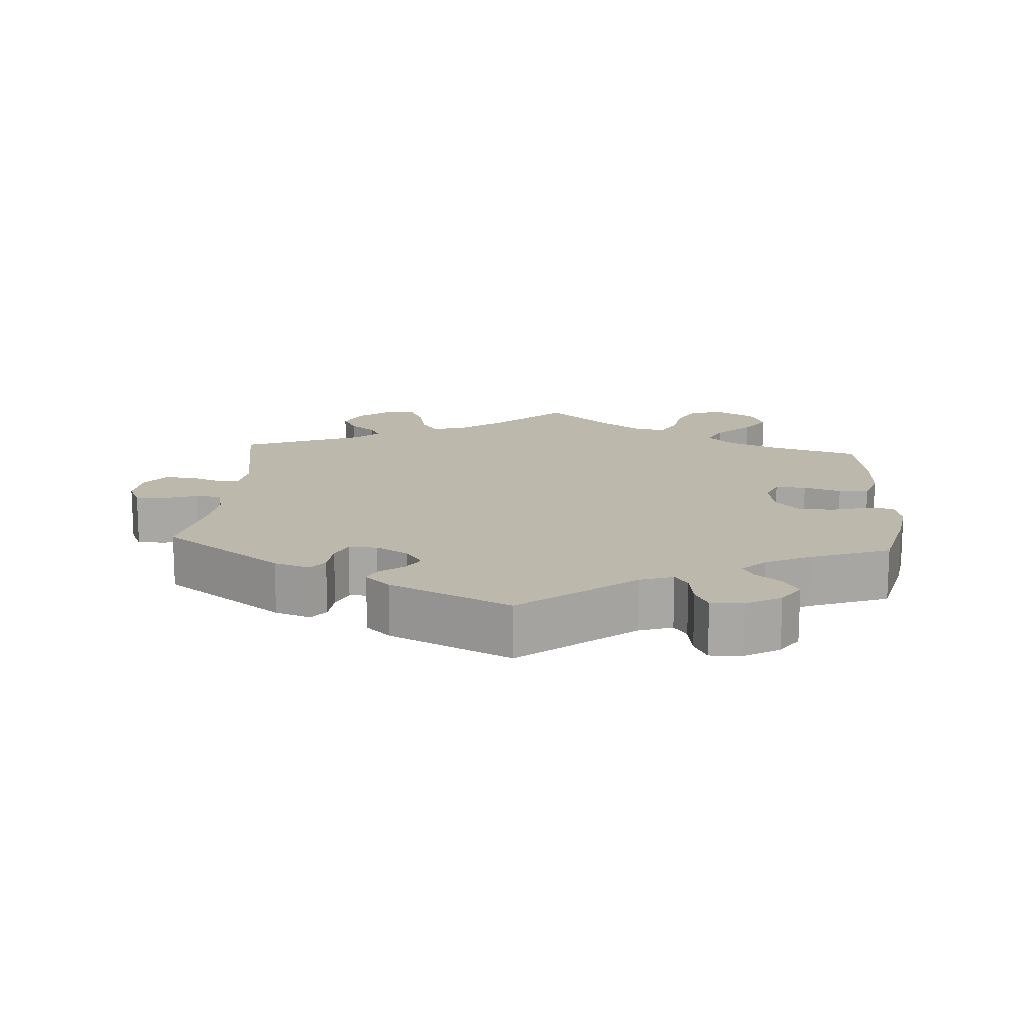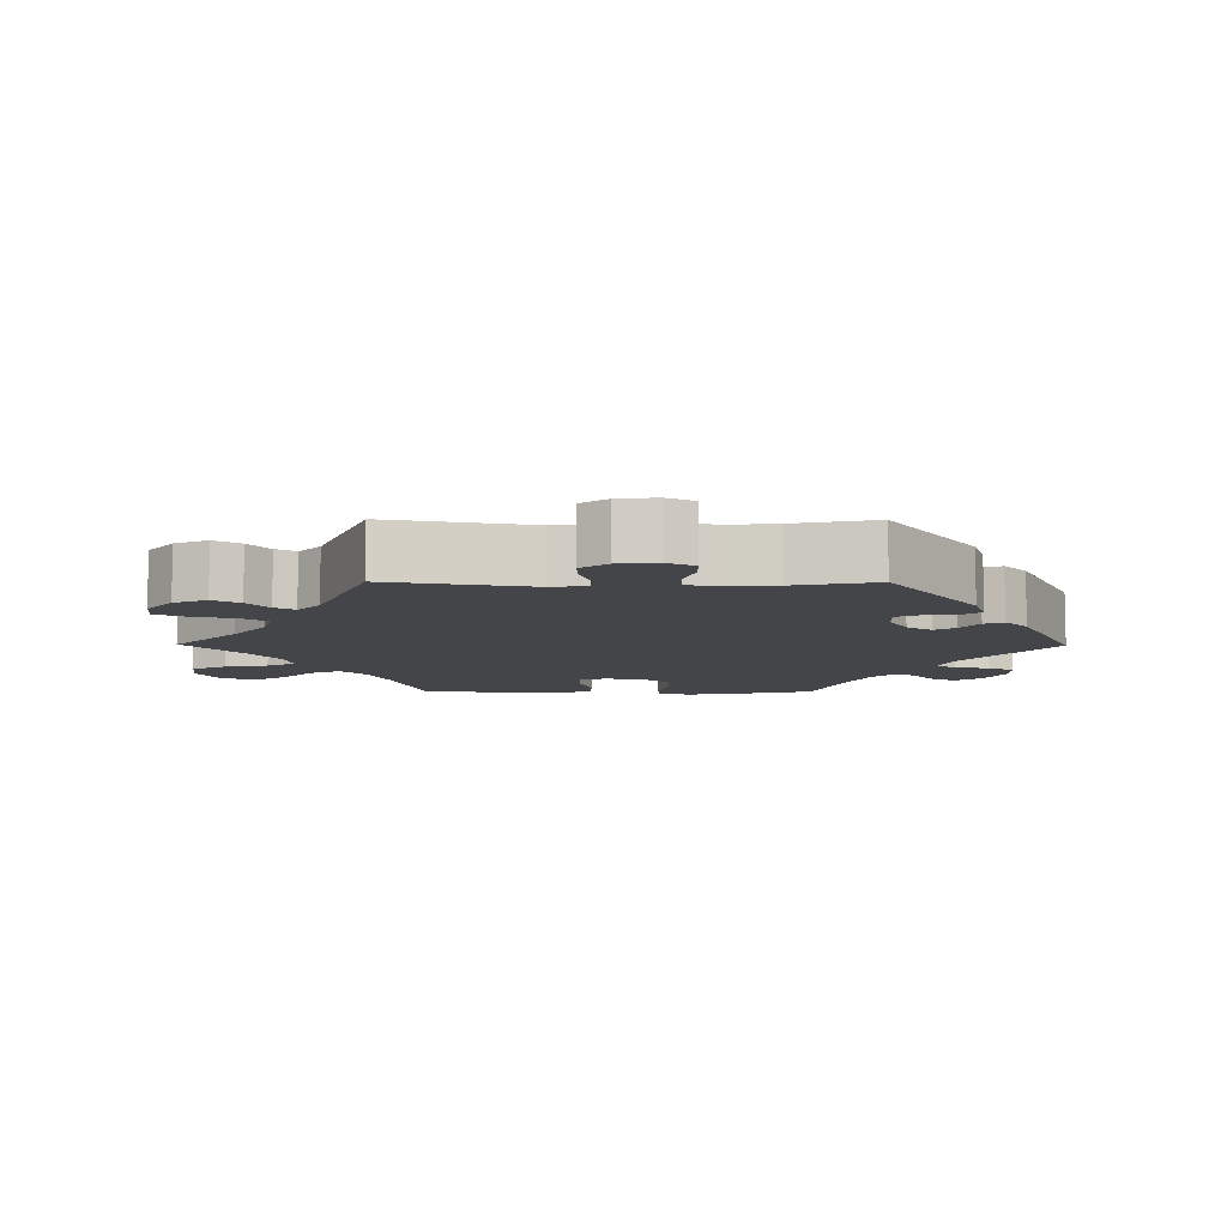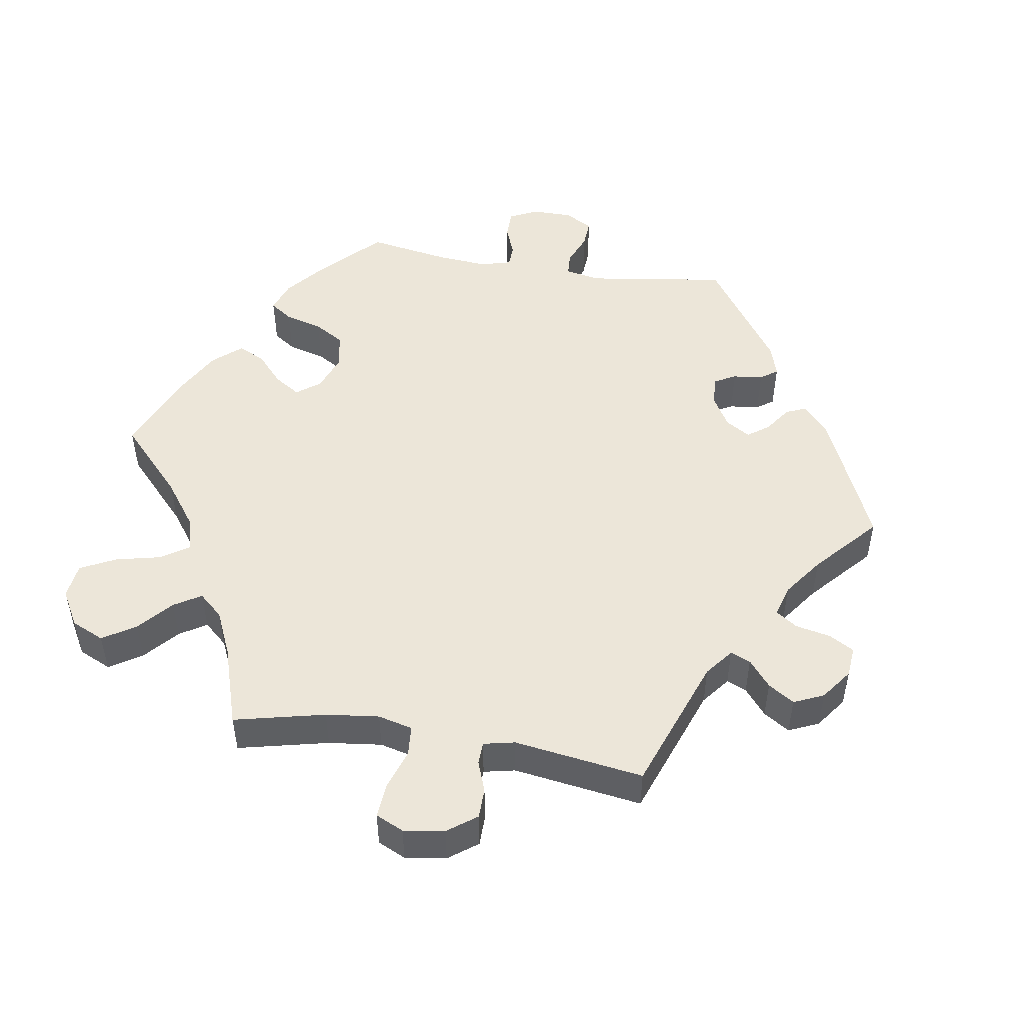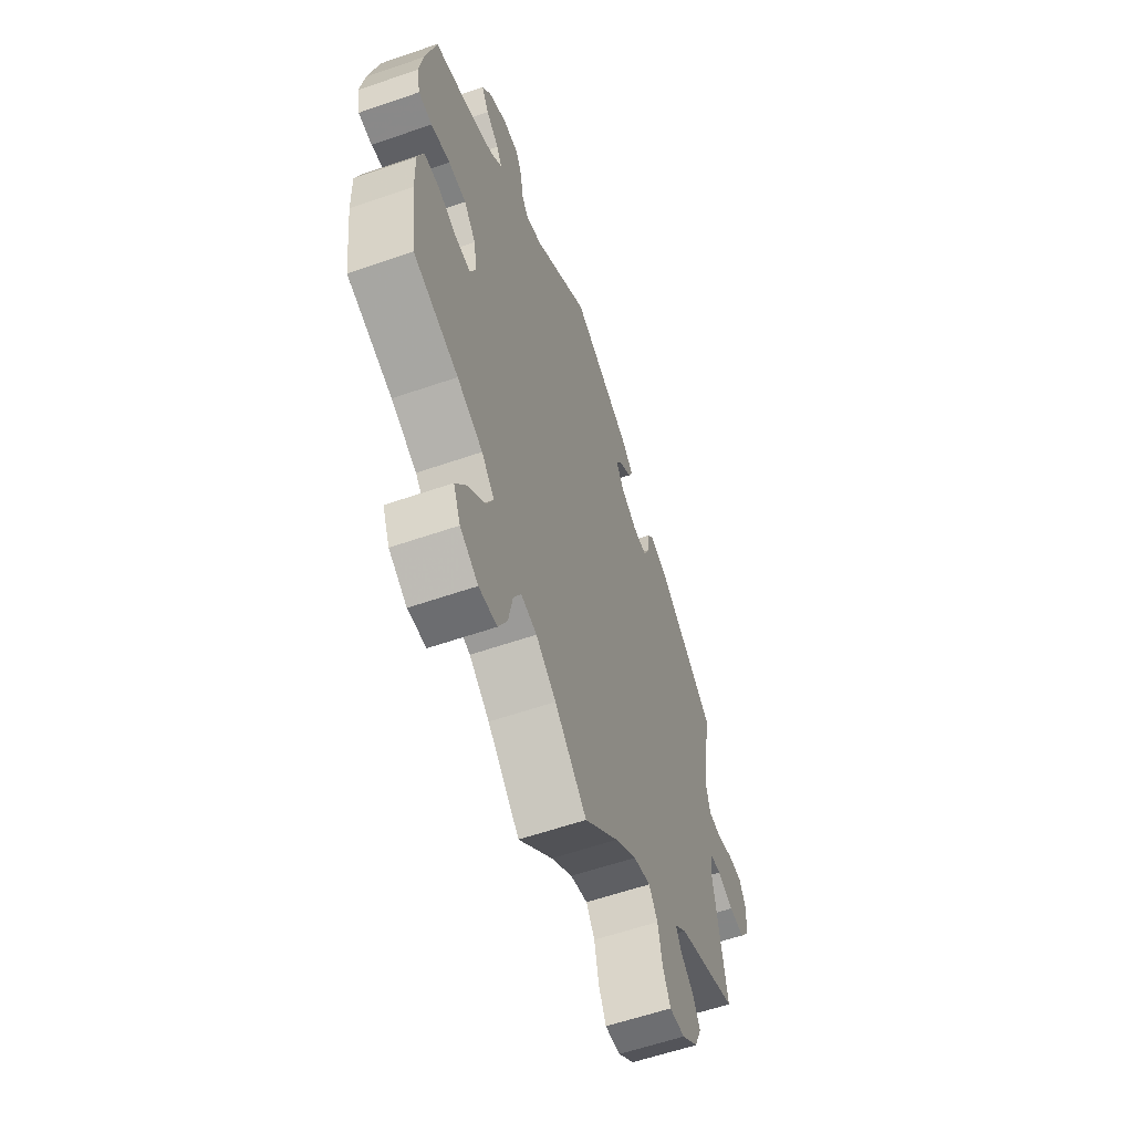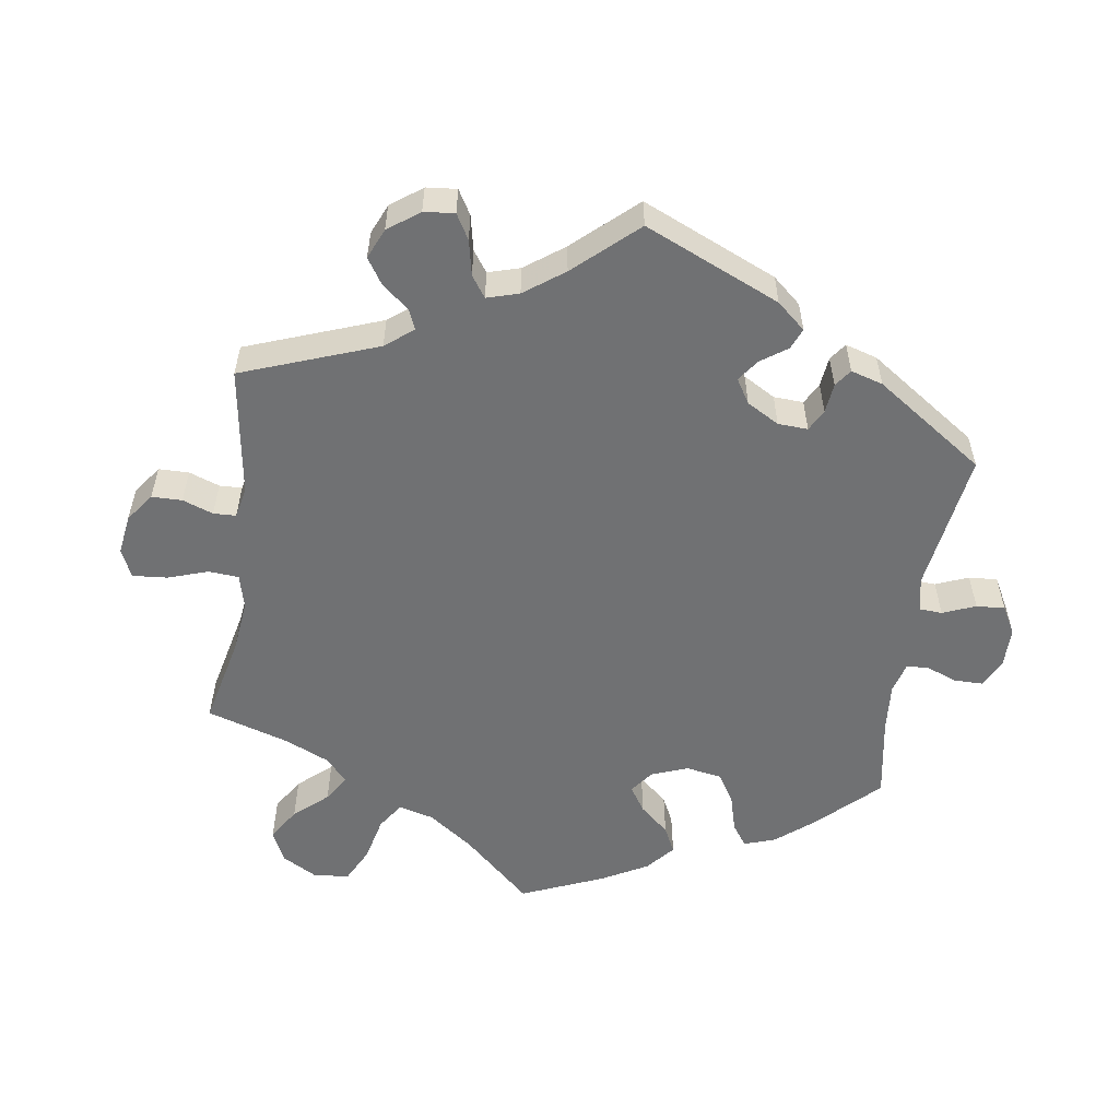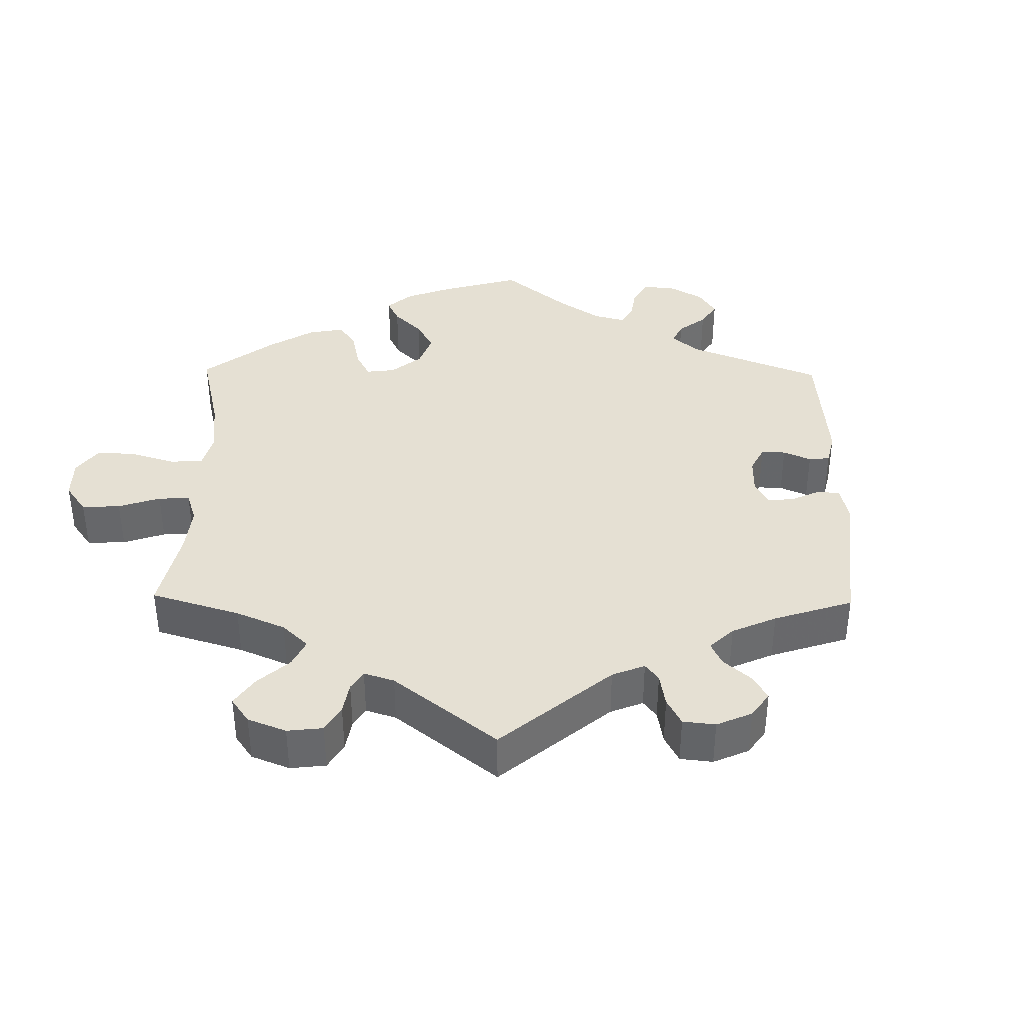
<metadata>
{"format":"obj","ext":"obj","renderer":"f3d","projection":"perspective","resolution":1024,"background":"white","views":[{"elev":14.9,"azim":3.9,"up":"+Y"},{"elev":-8.7,"azim":-90.5,"up":"+Y"},{"elev":49.5,"azim":-140.7,"up":"+Y"},{"elev":-59.2,"azim":109.6,"up":"+Z"},{"elev":-55.1,"azim":-68.2,"up":"+Y"},{"elev":38.0,"azim":-119.1,"up":"+Y"}]}
</metadata>
<code>
v 0.157 0.07 0.454
v 0.204 0.07 0.438
v 0.222 0.07 0.465
v 0.229 0.07 0.514
v 0.247 0.07 0.55
v 0.292 0.07 0.549
v 0.341 0.07 0.521
v 0.366 0.07 0.484
v 0.346 0.07 0.449
v 0.31 0.07 0.42
v 0.295 0.07 0.392
v 0.327 0.07 0.36
v 0.39 0.07 0.33
v 0.501 0.07 0.289
v 0.529 0.07 0.176
v 0.54 0.07 0.109
v 0.531 0.07 0.063
v 0.493 0.07 0.06
v 0.44 0.07 0.074
v 0.391 0.07 0.073
v 0.358 0.07 0.034
v 0.349 0.07 -0.02
v 0.365 0.07 -0.058
v 0.408 0.07 -0.056
v 0.46 0.07 -0.039
v 0.502 0.07 -0.042
v 0.519 0.07 -0.091
v 0.517 0.07 -0.165
v 0.501 0.07 -0.289
v 0.376 0.07 -0.327
v 0.305 0.07 -0.358
v 0.269 0.07 -0.394
v 0.289 0.07 -0.435
v 0.337 0.07 -0.48
v 0.367 0.07 -0.526
v 0.347 0.07 -0.572
v 0.297 0.07 -0.601
v 0.247 0.07 -0.596
v 0.222 0.07 -0.548
v 0.21 0.07 -0.487
v 0.189 0.07 -0.448
v 0.145 0.07 -0.457
v 0.089 0.07 -0.497
v 0 0.07 -0.578
v -0.095 0.07 -0.489
v -0.155 0.07 -0.444
v -0.203 0.07 -0.43
v -0.227 0.07 -0.465
v -0.239 0.07 -0.523
v -0.26 0.07 -0.567
v -0.303 0.07 -0.563
v -0.348 0.07 -0.527
v -0.368 0.07 -0.481
v -0.347 0.07 -0.444
v -0.312 0.07 -0.415
v -0.297 0.07 -0.387
v -0.33 0.07 -0.357
v -0.5 0.07 -0.289
v -0.465 0.07 -0.09
v -0.472 0.07 -0.041
v -0.502 0.07 -0.037
v -0.547 0.07 -0.054
v -0.59 0.07 -0.056
v -0.617 0.07 -0.019
v -0.623 0.07 0.035
v -0.605 0.07 0.074
v -0.565 0.07 0.074
v -0.517 0.07 0.058
v -0.481 0.07 0.061
v -0.47 0.07 0.106
v -0.477 0.07 0.174
v -0.501 0.07 0.288
v -0.334 0.07 0.41
v -0.284 0.07 0.427
v -0.265 0.07 0.402
v -0.261 0.07 0.357
v -0.246 0.07 0.323
v -0.206 0.07 0.324
v -0.161 0.07 0.35
v -0.138 0.07 0.385
v -0.156 0.07 0.414
v -0.19 0.07 0.439
v -0.202 0.07 0.466
v -0.168 0.07 0.498
v 0 0.07 0.578
v 0.157 0 0.454
v 0.204 0 0.438
v 0.222 0 0.465
v 0.229 0 0.514
v 0.247 0 0.55
v 0.292 0 0.549
v 0.341 0 0.521
v 0.366 0 0.484
v 0.346 0 0.449
v 0.31 0 0.42
v 0.295 0 0.392
v 0.327 0 0.36
v 0.39 0 0.33
v 0.501 0 0.289
v 0.529 0 0.176
v 0.54 0 0.109
v 0.531 0 0.063
v 0.493 0 0.06
v 0.44 0 0.074
v 0.391 0 0.073
v 0.358 0 0.034
v 0.349 0 -0.02
v 0.365 0 -0.058
v 0.408 0 -0.056
v 0.46 0 -0.039
v 0.502 0 -0.042
v 0.519 0 -0.091
v 0.517 0 -0.165
v 0.501 0 -0.289
v 0.376 0 -0.327
v 0.305 0 -0.358
v 0.269 0 -0.394
v 0.289 0 -0.435
v 0.337 0 -0.48
v 0.367 0 -0.526
v 0.347 0 -0.572
v 0.297 0 -0.601
v 0.247 0 -0.596
v 0.222 0 -0.548
v 0.21 0 -0.487
v 0.189 0 -0.448
v 0.145 0 -0.457
v 0.089 0 -0.497
v 0 0 -0.578
v -0.095 0 -0.489
v -0.155 0 -0.444
v -0.203 0 -0.43
v -0.227 0 -0.465
v -0.239 0 -0.523
v -0.26 0 -0.567
v -0.303 0 -0.563
v -0.348 0 -0.527
v -0.368 0 -0.481
v -0.347 0 -0.444
v -0.312 0 -0.415
v -0.297 0 -0.387
v -0.33 0 -0.357
v -0.5 0 -0.289
v -0.465 0 -0.09
v -0.472 0 -0.041
v -0.502 0 -0.037
v -0.547 0 -0.054
v -0.59 0 -0.056
v -0.617 0 -0.019
v -0.623 0 0.035
v -0.605 0 0.074
v -0.565 0 0.074
v -0.517 0 0.058
v -0.481 0 0.061
v -0.47 0 0.106
v -0.477 0 0.174
v -0.501 0 0.288
v -0.334 0 0.41
v -0.284 0 0.427
v -0.265 0 0.402
v -0.261 0 0.357
v -0.246 0 0.323
v -0.206 0 0.324
v -0.161 0 0.35
v -0.138 0 0.385
v -0.156 0 0.414
v -0.19 0 0.439
v -0.202 0 0.466
v -0.168 0 0.498
v 0 0 0.578
f 84 85 1
f 81 82 83 84
f 80 81 84 1
f 79 80 1 2
f 78 79 2
f 73 74 75 76
f 71 72 73 76
f 70 71 76 77
f 69 70 77 78
f 65 66 67 68
f 65 68 69
f 64 65 69
f 61 62 63 64
f 60 61 64 69
f 59 60 69 78
f 57 58 59 78
f 52 53 54 55
f 52 55 56
f 51 52 56
f 48 49 50 51
f 47 48 51 56
f 46 47 56 57
f 43 44 45
f 42 43 45 46
f 41 42 46 57
f 37 38 39 40
f 37 40 41
f 36 37 41
f 33 34 35 36
f 32 33 36 41
f 31 32 41 57
f 27 28 29 30
f 24 25 26 27
f 23 24 27 30
f 22 23 30 31
f 16 17 18 19
f 16 19 20
f 13 14 15 16
f 12 13 16 20
f 11 12 20 21
f 7 8 9 10
f 7 10 11
f 6 7 11
f 3 4 5 6
f 2 3 6 11
f 22 31 57 78
f 21 22 78
f 2 11 21 78
f 86 170 169
f 169 168 167 166
f 86 169 166 165
f 87 86 165 164
f 87 164 163
f 161 160 159 158
f 161 158 157 156
f 162 161 156 155
f 163 162 155 154
f 153 152 151 150
f 154 153 150
f 154 150 149
f 149 148 147 146
f 154 149 146 145
f 163 154 145 144
f 163 144 143 142
f 140 139 138 137
f 141 140 137
f 141 137 136
f 136 135 134 133
f 141 136 133 132
f 142 141 132 131
f 130 129 128
f 131 130 128 127
f 142 131 127 126
f 125 124 123 122
f 126 125 122
f 126 122 121
f 121 120 119 118
f 126 121 118 117
f 142 126 117 116
f 115 114 113 112
f 112 111 110 109
f 115 112 109 108
f 116 115 108 107
f 104 103 102 101
f 105 104 101
f 101 100 99 98
f 105 101 98 97
f 106 105 97 96
f 95 94 93 92
f 96 95 92
f 96 92 91
f 91 90 89 88
f 96 91 88 87
f 163 142 116 107
f 163 107 106
f 163 106 96 87
f 1 86 87 2
f 2 87 88 3
f 3 88 89 4
f 4 89 90 5
f 5 90 91 6
f 6 91 92 7
f 7 92 93 8
f 8 93 94 9
f 9 94 95 10
f 10 95 96 11
f 11 96 97 12
f 12 97 98 13
f 13 98 99 14
f 14 99 100 15
f 15 100 101 16
f 16 101 102 17
f 17 102 103 18
f 18 103 104 19
f 19 104 105 20
f 20 105 106 21
f 21 106 107 22
f 22 107 108 23
f 23 108 109 24
f 24 109 110 25
f 25 110 111 26
f 26 111 112 27
f 27 112 113 28
f 28 113 114 29
f 29 114 115 30
f 30 115 116 31
f 31 116 117 32
f 32 117 118 33
f 33 118 119 34
f 34 119 120 35
f 35 120 121 36
f 36 121 122 37
f 37 122 123 38
f 38 123 124 39
f 39 124 125 40
f 40 125 126 41
f 41 126 127 42
f 42 127 128 43
f 43 128 129 44
f 44 129 130 45
f 45 130 131 46
f 46 131 132 47
f 47 132 133 48
f 48 133 134 49
f 49 134 135 50
f 50 135 136 51
f 51 136 137 52
f 52 137 138 53
f 53 138 139 54
f 54 139 140 55
f 55 140 141 56
f 56 141 142 57
f 57 142 143 58
f 58 143 144 59
f 59 144 145 60
f 60 145 146 61
f 61 146 147 62
f 62 147 148 63
f 63 148 149 64
f 64 149 150 65
f 65 150 151 66
f 66 151 152 67
f 67 152 153 68
f 68 153 154 69
f 69 154 155 70
f 70 155 156 71
f 71 156 157 72
f 72 157 158 73
f 73 158 159 74
f 74 159 160 75
f 75 160 161 76
f 76 161 162 77
f 77 162 163 78
f 78 163 164 79
f 79 164 165 80
f 80 165 166 81
f 81 166 167 82
f 82 167 168 83
f 83 168 169 84
f 84 169 170 85
f 85 170 86 1

</code>
